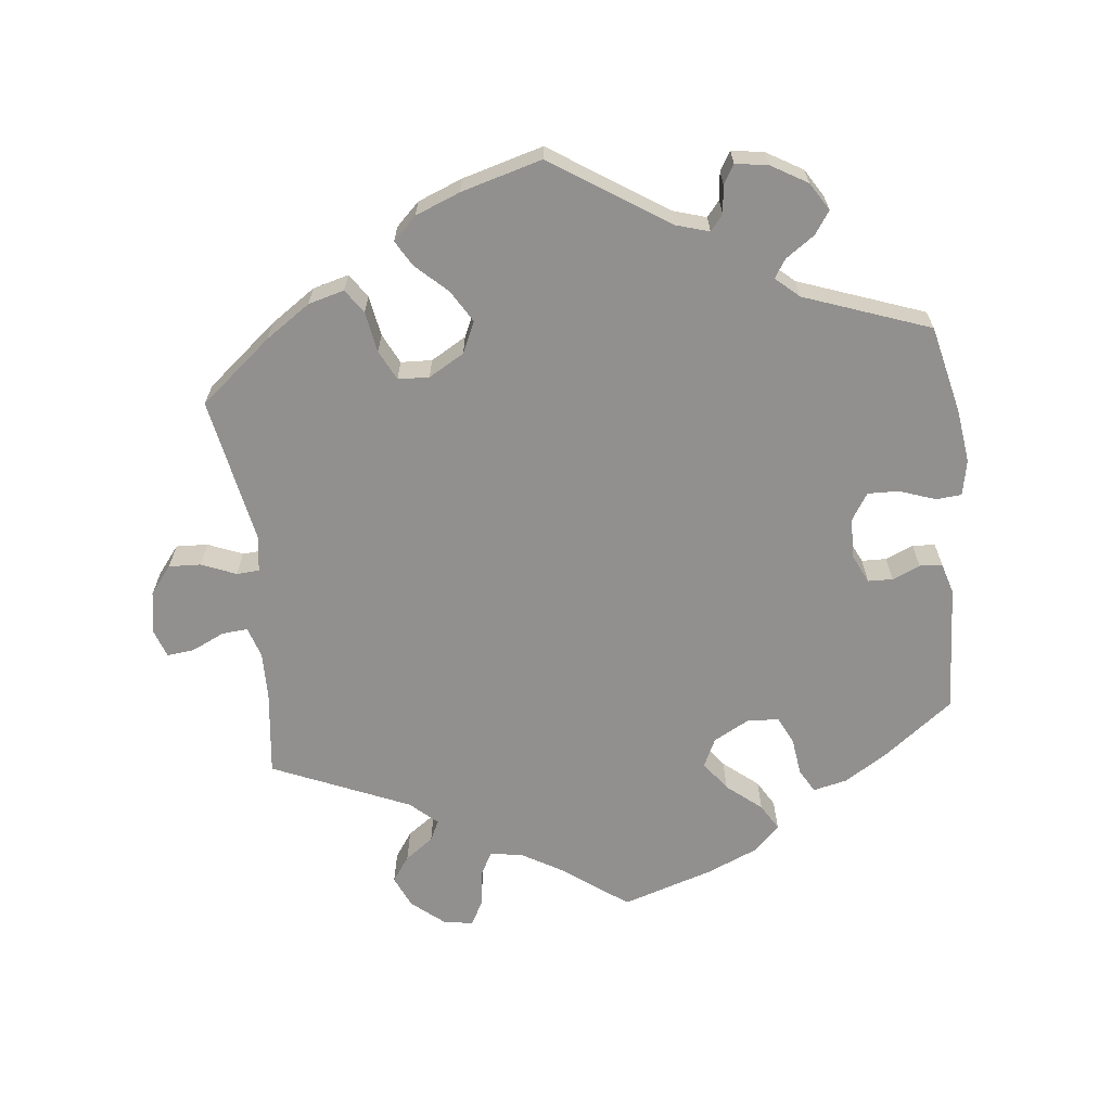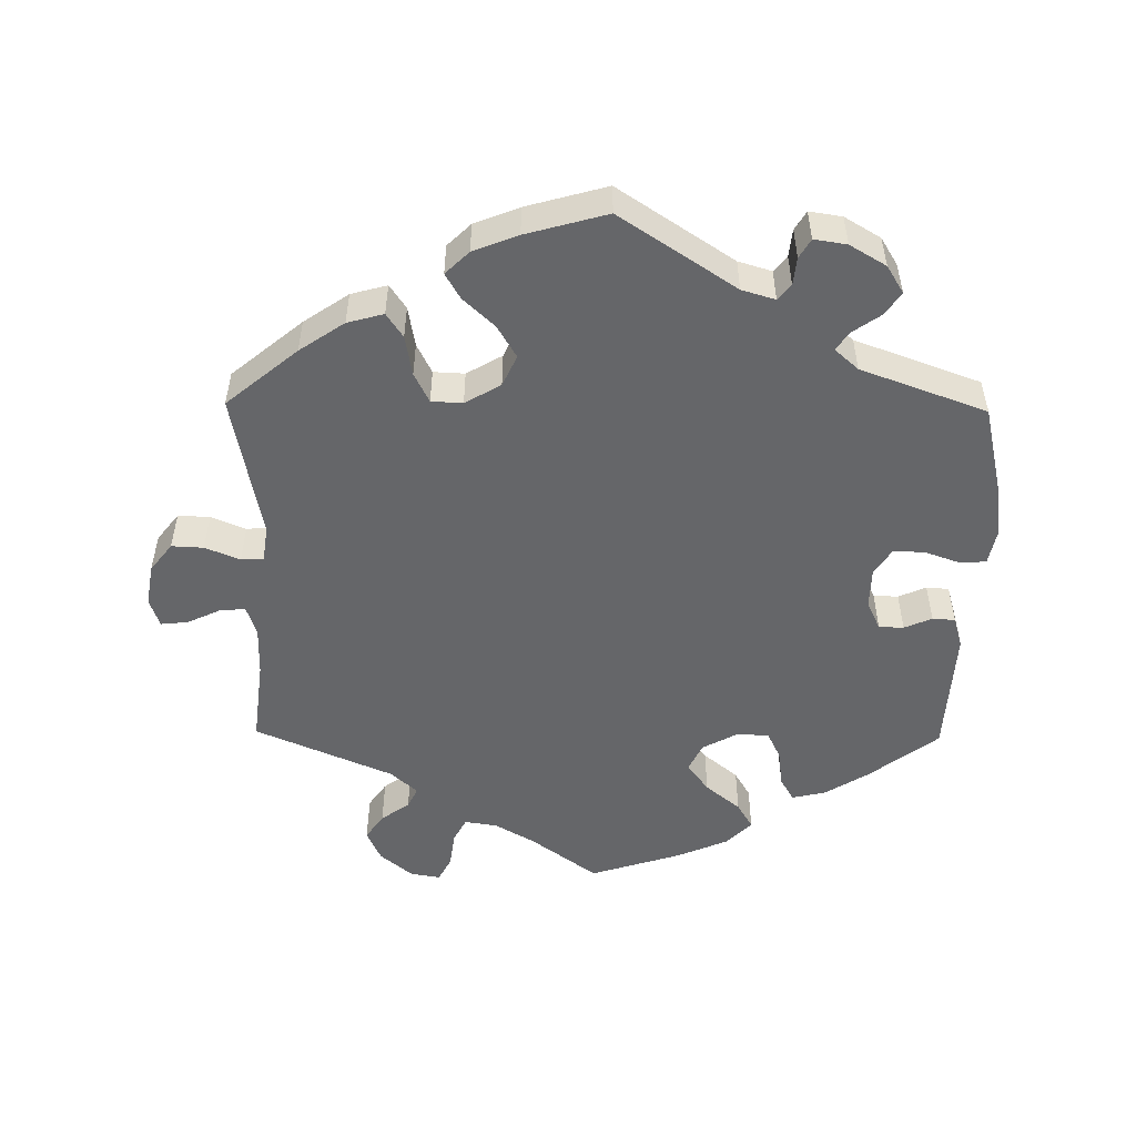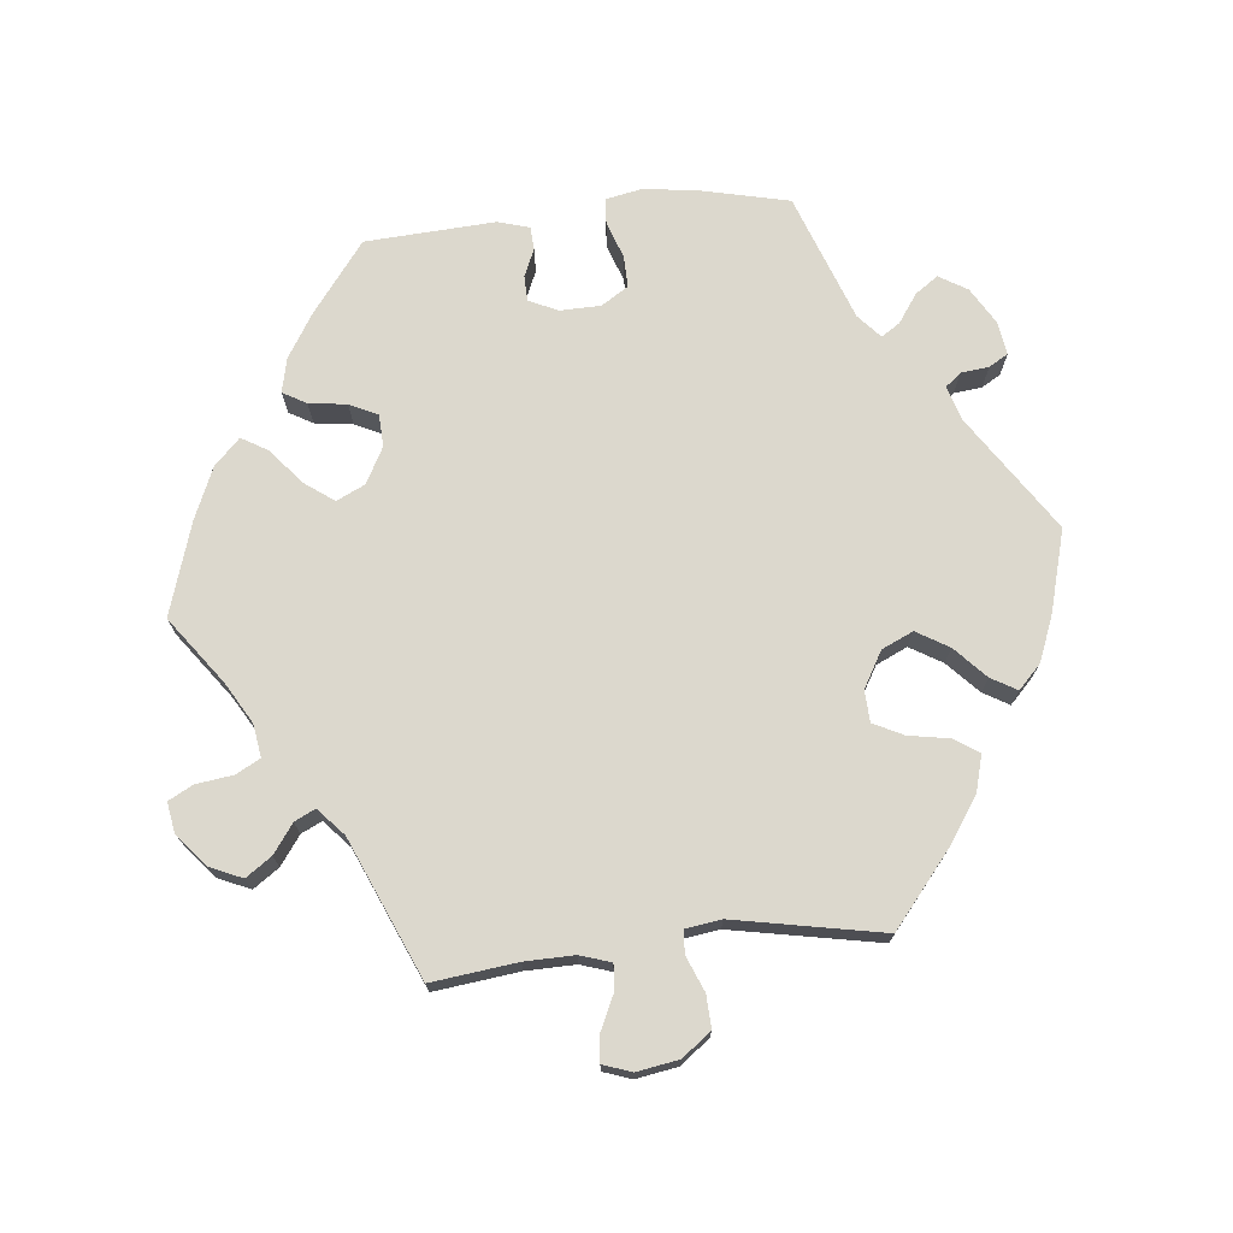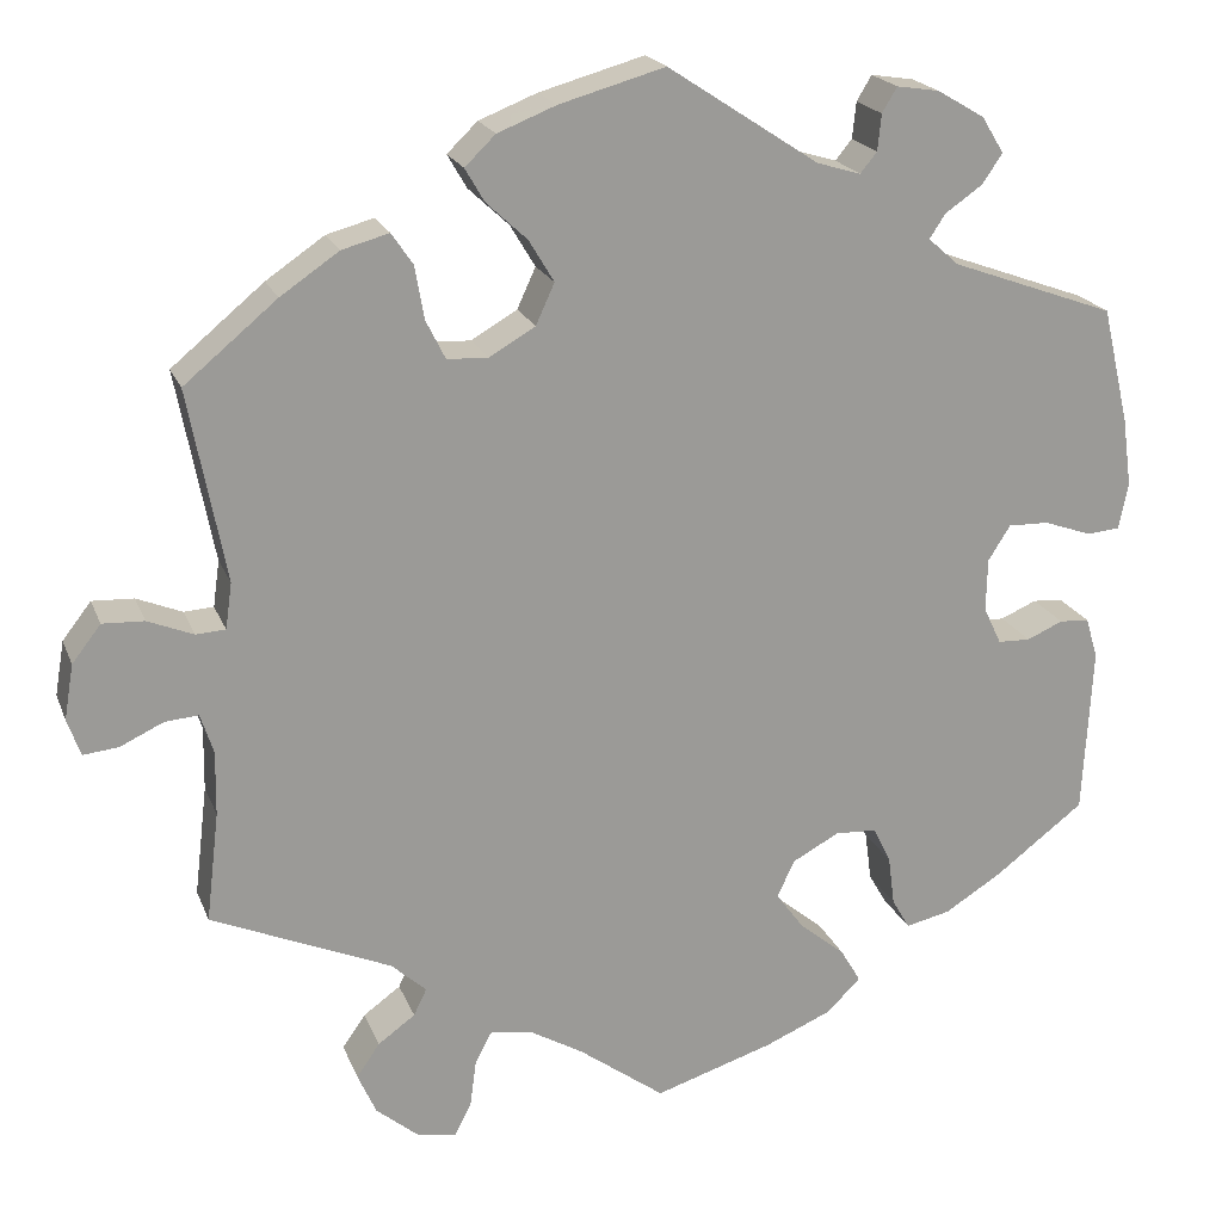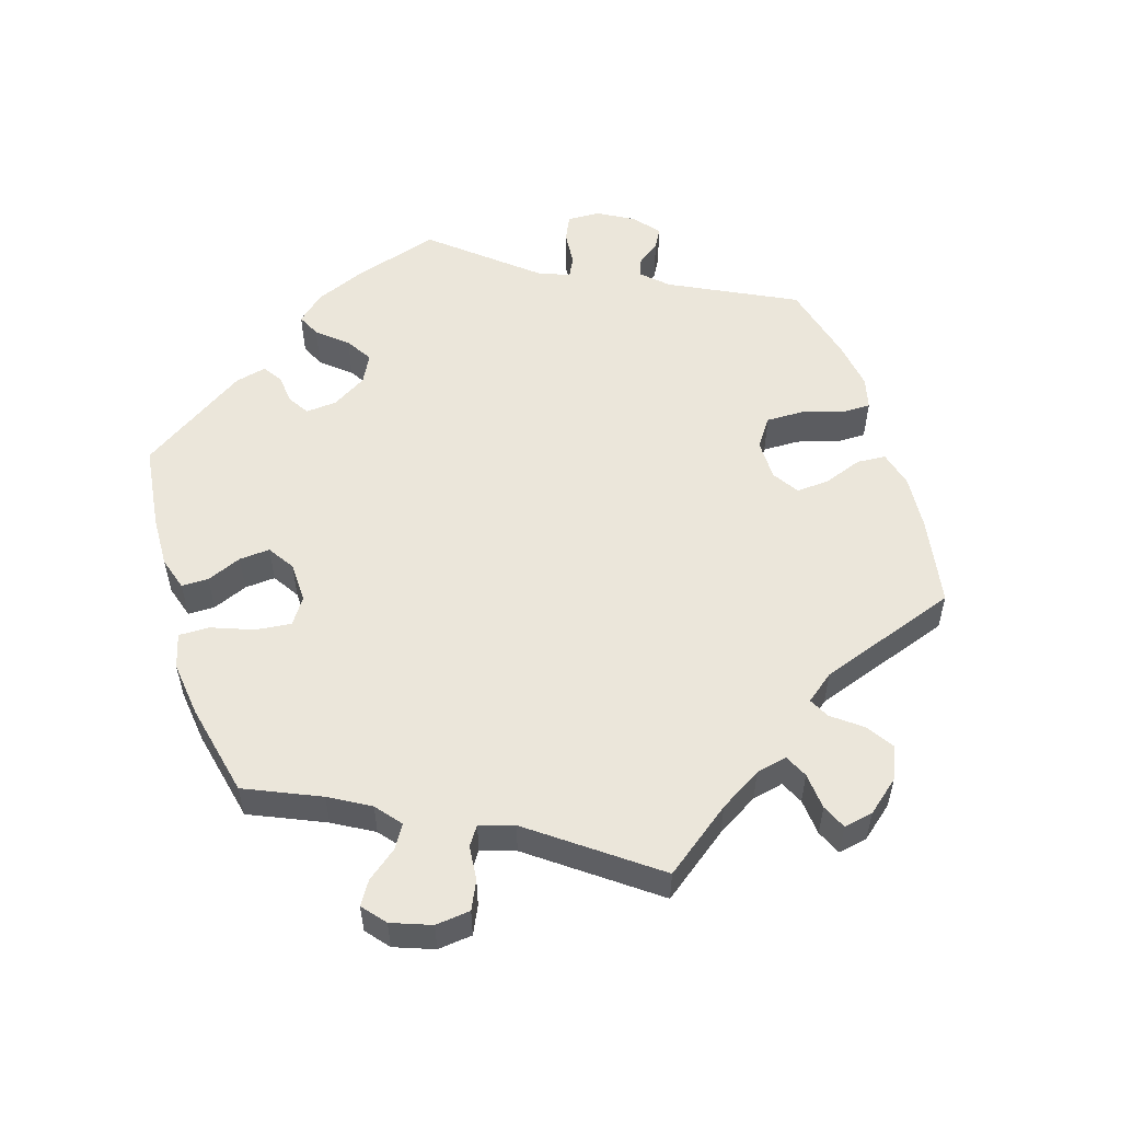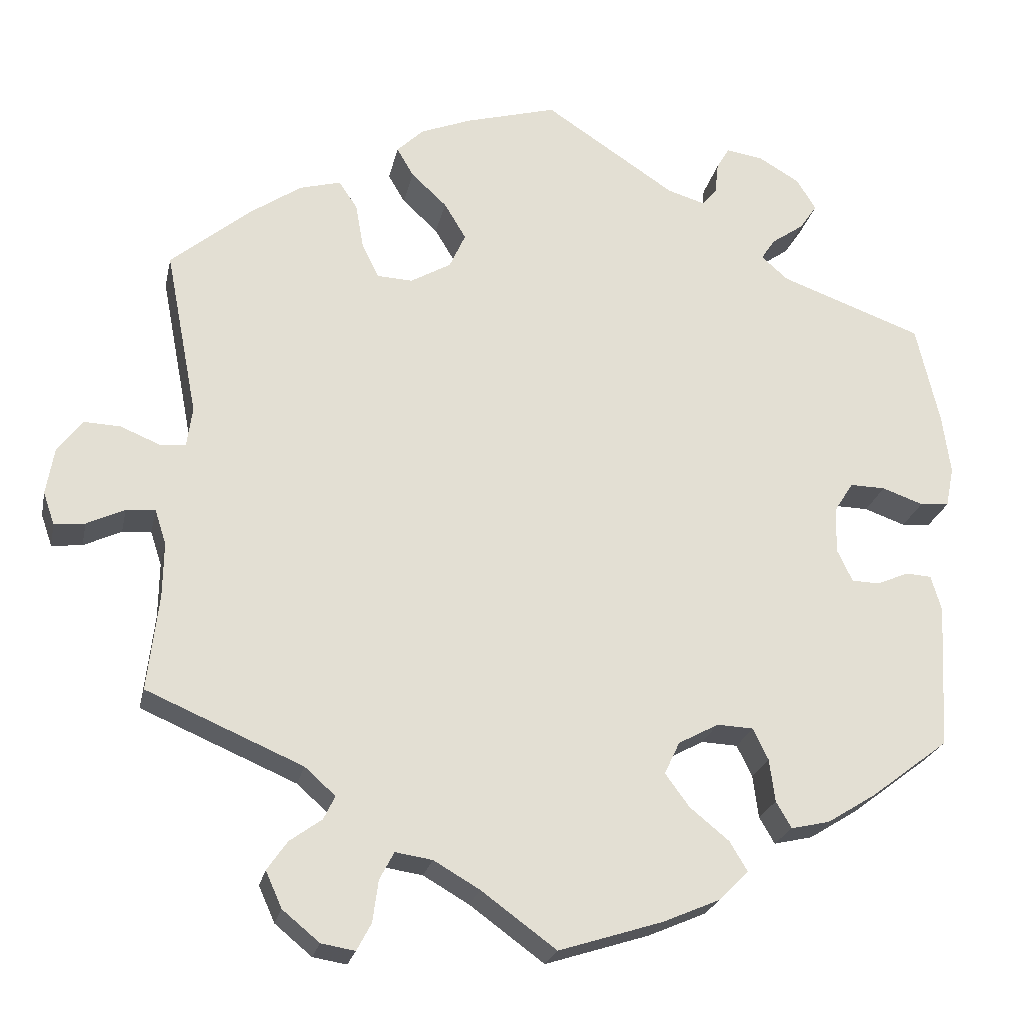
<metadata>
{"format":"obj","ext":"obj","renderer":"f3d","projection":"perspective","resolution":1024,"background":"white","views":[{"elev":-65.7,"azim":6.2,"up":"+Y"},{"elev":-51.8,"azim":-0.8,"up":"+Y"},{"elev":72.6,"azim":-96.1,"up":"+Y"},{"elev":20.1,"azim":-17.3,"up":"+Z"},{"elev":54.7,"azim":-137.5,"up":"+Y"},{"elev":-23.3,"azim":-11.8,"up":"+Z"}]}
</metadata>
<code>
v 0.163 0.07 0.471
v 0.21 0.07 0.457
v 0.228 0.07 0.479
v 0.232 0.07 0.518
v 0.248 0.07 0.545
v 0.294 0.07 0.538
v 0.345 0.07 0.508
v 0.369 0.07 0.469
v 0.347 0.07 0.437
v 0.307 0.07 0.409
v 0.29 0.07 0.383
v 0.323 0.07 0.354
v 0.5 0.07 0.29
v 0.529 0.07 0.165
v 0.539 0.07 0.091
v 0.529 0.07 0.041
v 0.493 0.07 0.038
v 0.442 0.07 0.056
v 0.398 0.07 0.057
v 0.374 0.07 0.019
v 0.373 0.07 -0.038
v 0.392 0.07 -0.078
v 0.427 0.07 -0.079
v 0.466 0.07 -0.062
v 0.498 0.07 -0.064
v 0.511 0.07 -0.108
v 0.501 0.07 -0.289
v 0.404 0.07 -0.363
v 0.343 0.07 -0.401
v 0.295 0.07 -0.412
v 0.276 0.07 -0.379
v 0.269 0.07 -0.326
v 0.25 0.07 -0.287
v 0.205 0.07 -0.285
v 0.155 0.07 -0.312
v 0.136 0.07 -0.352
v 0.166 0.07 -0.393
v 0.215 0.07 -0.433
v 0.237 0.07 -0.47
v 0.201 0.07 -0.506
v 0.129 0.07 -0.537
v 0 0.07 -0.578
v -0.093 0.07 -0.51
v -0.15 0.07 -0.477
v -0.196 0.07 -0.47
v -0.214 0.07 -0.504
v -0.221 0.07 -0.556
v -0.239 0.07 -0.59
v -0.281 0.07 -0.583
v -0.327 0.07 -0.545
v -0.347 0.07 -0.5
v -0.322 0.07 -0.464
v -0.282 0.07 -0.435
v -0.268 0.07 -0.406
v -0.306 0.07 -0.372
v -0.5 0.07 -0.289
v -0.486 0.07 -0.17
v -0.485 0.07 -0.101
v -0.499 0.07 -0.058
v -0.535 0.07 -0.061
v -0.582 0.07 -0.083
v -0.62 0.07 -0.087
v -0.634 0.07 -0.047
v -0.624 0.07 0.012
v -0.593 0.07 0.052
v -0.548 0.07 0.05
v -0.499 0.07 0.03
v -0.467 0.07 0.032
v -0.46 0.07 0.082
v -0.5 0.07 0.289
v -0.4 0.07 0.372
v -0.337 0.07 0.415
v -0.286 0.07 0.429
v -0.263 0.07 0.395
v -0.253 0.07 0.338
v -0.232 0.07 0.296
v -0.188 0.07 0.294
v -0.138 0.07 0.323
v -0.118 0.07 0.367
v -0.145 0.07 0.412
v -0.189 0.07 0.453
v -0.21 0.07 0.489
v -0.177 0.07 0.521
v -0.114 0.07 0.546
v 0 0.07 0.578
v 0.163 0 0.471
v 0.21 0 0.457
v 0.228 0 0.479
v 0.232 0 0.518
v 0.248 0 0.545
v 0.294 0 0.538
v 0.345 0 0.508
v 0.369 0 0.469
v 0.347 0 0.437
v 0.307 0 0.409
v 0.29 0 0.383
v 0.323 0 0.354
v 0.5 0 0.29
v 0.529 0 0.165
v 0.539 0 0.091
v 0.529 0 0.041
v 0.493 0 0.038
v 0.442 0 0.056
v 0.398 0 0.057
v 0.374 0 0.019
v 0.373 0 -0.038
v 0.392 0 -0.078
v 0.427 0 -0.079
v 0.466 0 -0.062
v 0.498 0 -0.064
v 0.511 0 -0.108
v 0.501 0 -0.289
v 0.404 0 -0.363
v 0.343 0 -0.401
v 0.295 0 -0.412
v 0.276 0 -0.379
v 0.269 0 -0.326
v 0.25 0 -0.287
v 0.205 0 -0.285
v 0.155 0 -0.312
v 0.136 0 -0.352
v 0.166 0 -0.393
v 0.215 0 -0.433
v 0.237 0 -0.47
v 0.201 0 -0.506
v 0.129 0 -0.537
v 0 0 -0.578
v -0.093 0 -0.51
v -0.15 0 -0.477
v -0.196 0 -0.47
v -0.214 0 -0.504
v -0.221 0 -0.556
v -0.239 0 -0.59
v -0.281 0 -0.583
v -0.327 0 -0.545
v -0.347 0 -0.5
v -0.322 0 -0.464
v -0.282 0 -0.435
v -0.268 0 -0.406
v -0.306 0 -0.372
v -0.5 0 -0.289
v -0.486 0 -0.17
v -0.485 0 -0.101
v -0.499 0 -0.058
v -0.535 0 -0.061
v -0.582 0 -0.083
v -0.62 0 -0.087
v -0.634 0 -0.047
v -0.624 0 0.012
v -0.593 0 0.052
v -0.548 0 0.05
v -0.499 0 0.03
v -0.467 0 0.032
v -0.46 0 0.082
v -0.5 0 0.289
v -0.4 0 0.372
v -0.337 0 0.415
v -0.286 0 0.429
v -0.263 0 0.395
v -0.253 0 0.338
v -0.232 0 0.296
v -0.188 0 0.294
v -0.138 0 0.323
v -0.118 0 0.367
v -0.145 0 0.412
v -0.189 0 0.453
v -0.21 0 0.489
v -0.177 0 0.521
v -0.114 0 0.546
v 0 0 0.578
f 84 85 1
f 83 84 1 2
f 80 81 82 83
f 79 80 83 2
f 78 79 2
f 77 78 2
f 72 73 74 75
f 72 75 76
f 69 70 71 72
f 68 69 72 76
f 64 65 66 67
f 64 67 68
f 63 64 68
f 60 61 62 63
f 59 60 63 68
f 58 59 68 76
f 55 56 57
f 54 55 57 58
f 50 51 52 53
f 50 53 54
f 49 50 54
f 46 47 48 49
f 45 46 49 54
f 44 45 54 58
f 40 41 42 43
f 37 38 39 40
f 36 37 40 43
f 35 36 43 44
f 29 30 31 32
f 29 32 33
f 28 29 33
f 27 28 33
f 26 27 33 34
f 23 24 25 26
f 22 23 26 34
f 15 16 17 18
f 15 18 19
f 12 13 14 15
f 11 12 15 19
f 7 8 9 10
f 7 10 11
f 6 7 11
f 3 4 5 6
f 2 3 6 11
f 77 2 11 19
f 35 44 58 76
f 21 22 34 35
f 20 21 35 76
f 19 20 76 77
f 86 170 169
f 87 86 169 168
f 168 167 166 165
f 87 168 165 164
f 87 164 163
f 87 163 162
f 160 159 158 157
f 161 160 157
f 157 156 155 154
f 161 157 154 153
f 152 151 150 149
f 153 152 149
f 153 149 148
f 148 147 146 145
f 153 148 145 144
f 161 153 144 143
f 142 141 140
f 143 142 140 139
f 138 137 136 135
f 139 138 135
f 139 135 134
f 134 133 132 131
f 139 134 131 130
f 143 139 130 129
f 128 127 126 125
f 125 124 123 122
f 128 125 122 121
f 129 128 121 120
f 117 116 115 114
f 118 117 114
f 118 114 113
f 118 113 112
f 119 118 112 111
f 111 110 109 108
f 119 111 108 107
f 103 102 101 100
f 104 103 100
f 100 99 98 97
f 104 100 97 96
f 95 94 93 92
f 96 95 92
f 96 92 91
f 91 90 89 88
f 96 91 88 87
f 104 96 87 162
f 161 143 129 120
f 120 119 107 106
f 161 120 106 105
f 162 161 105 104
f 1 86 87 2
f 2 87 88 3
f 3 88 89 4
f 4 89 90 5
f 5 90 91 6
f 6 91 92 7
f 7 92 93 8
f 8 93 94 9
f 9 94 95 10
f 10 95 96 11
f 11 96 97 12
f 12 97 98 13
f 13 98 99 14
f 14 99 100 15
f 15 100 101 16
f 16 101 102 17
f 17 102 103 18
f 18 103 104 19
f 19 104 105 20
f 20 105 106 21
f 21 106 107 22
f 22 107 108 23
f 23 108 109 24
f 24 109 110 25
f 25 110 111 26
f 26 111 112 27
f 27 112 113 28
f 28 113 114 29
f 29 114 115 30
f 30 115 116 31
f 31 116 117 32
f 32 117 118 33
f 33 118 119 34
f 34 119 120 35
f 35 120 121 36
f 36 121 122 37
f 37 122 123 38
f 38 123 124 39
f 39 124 125 40
f 40 125 126 41
f 41 126 127 42
f 42 127 128 43
f 43 128 129 44
f 44 129 130 45
f 45 130 131 46
f 46 131 132 47
f 47 132 133 48
f 48 133 134 49
f 49 134 135 50
f 50 135 136 51
f 51 136 137 52
f 52 137 138 53
f 53 138 139 54
f 54 139 140 55
f 55 140 141 56
f 56 141 142 57
f 57 142 143 58
f 58 143 144 59
f 59 144 145 60
f 60 145 146 61
f 61 146 147 62
f 62 147 148 63
f 63 148 149 64
f 64 149 150 65
f 65 150 151 66
f 66 151 152 67
f 67 152 153 68
f 68 153 154 69
f 69 154 155 70
f 70 155 156 71
f 71 156 157 72
f 72 157 158 73
f 73 158 159 74
f 74 159 160 75
f 75 160 161 76
f 76 161 162 77
f 77 162 163 78
f 78 163 164 79
f 79 164 165 80
f 80 165 166 81
f 81 166 167 82
f 82 167 168 83
f 83 168 169 84
f 84 169 170 85
f 85 170 86 1

</code>
